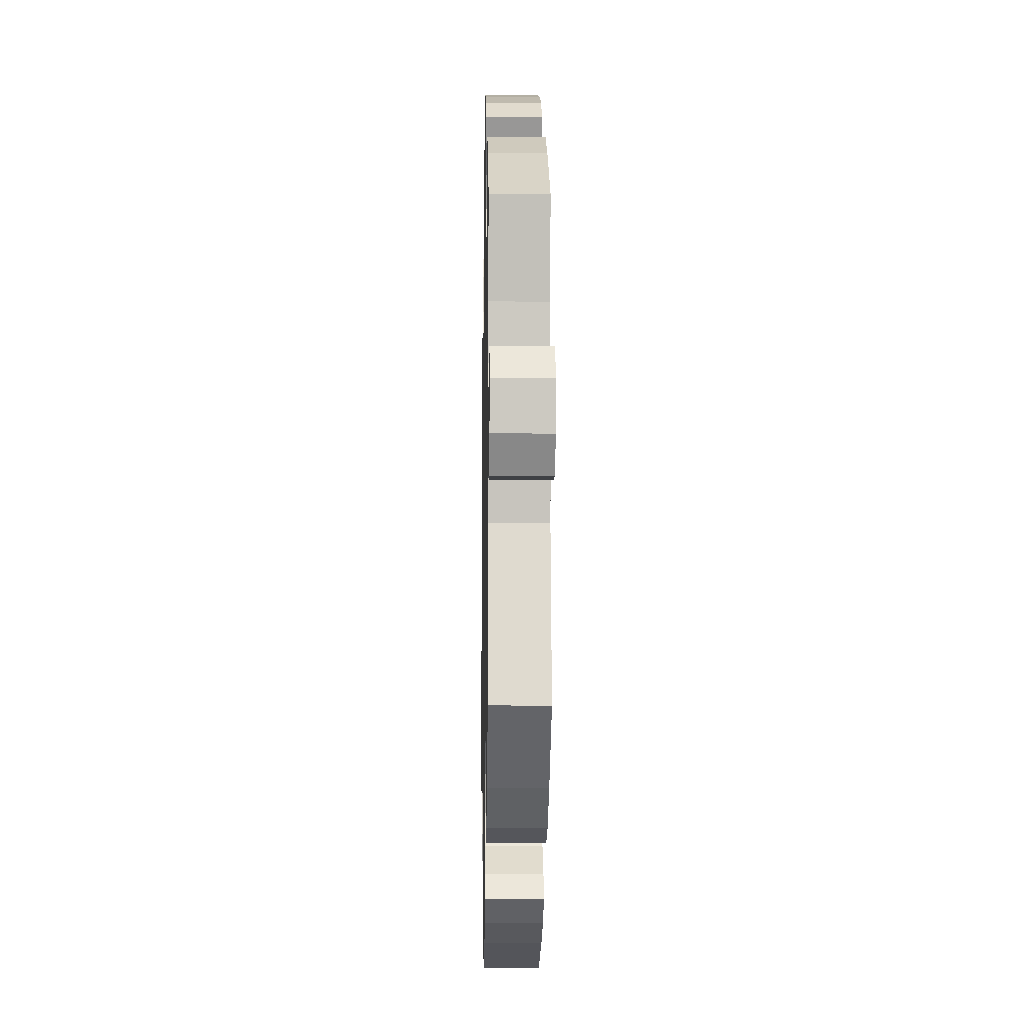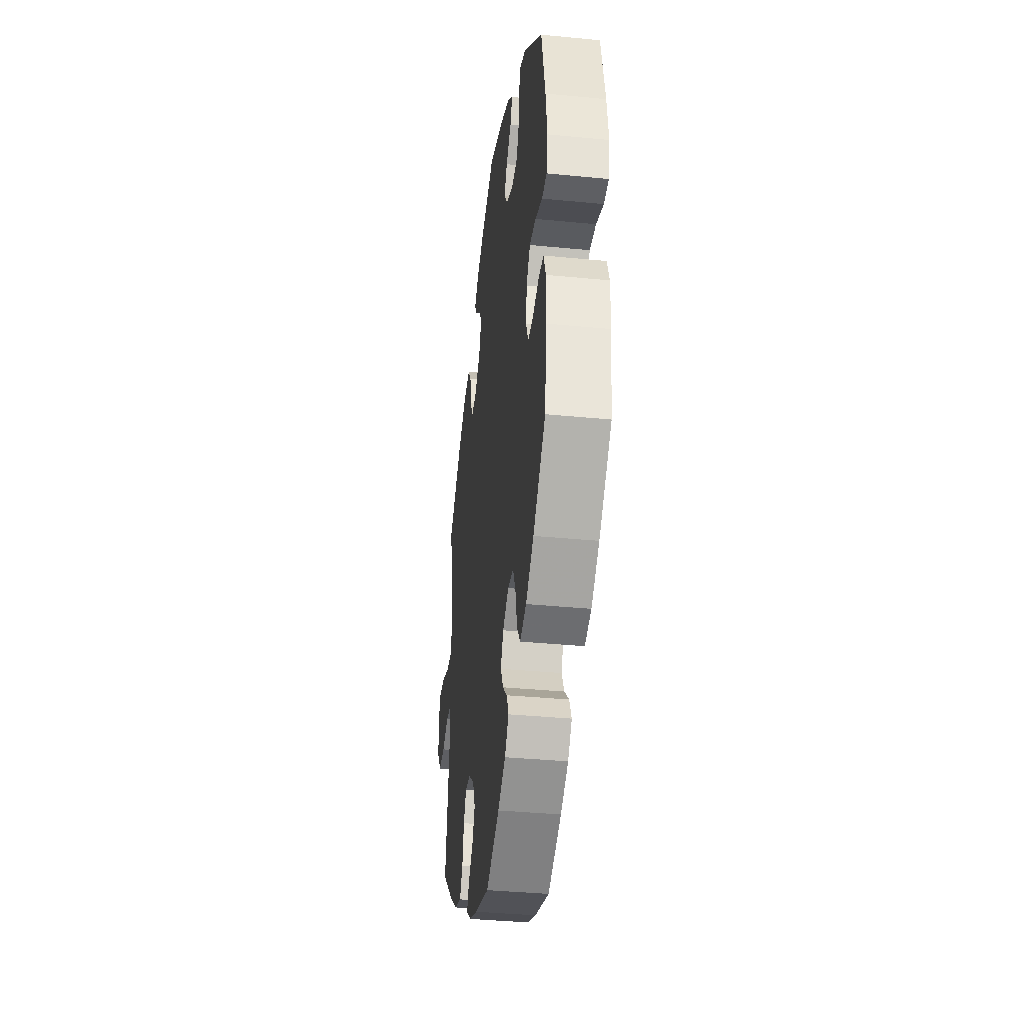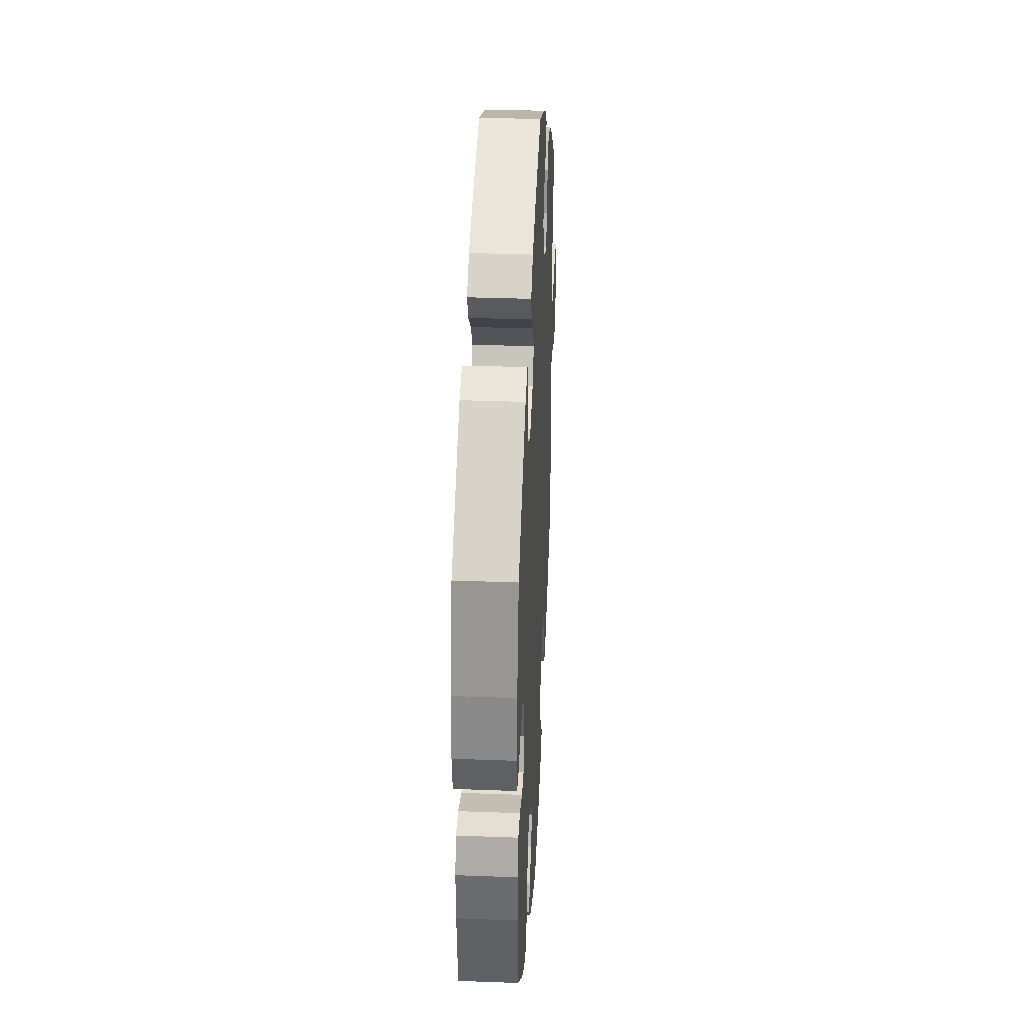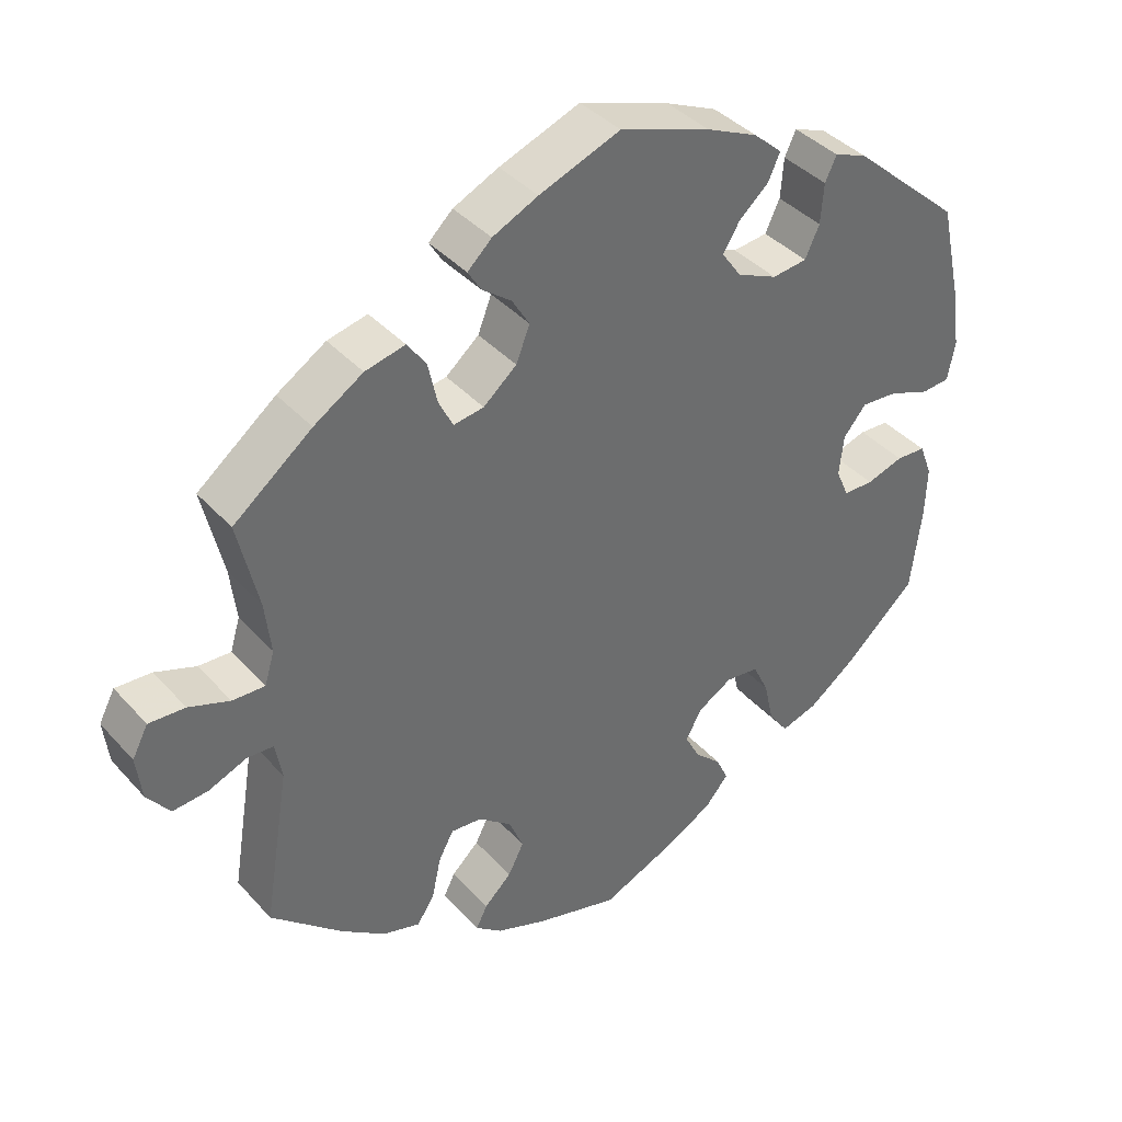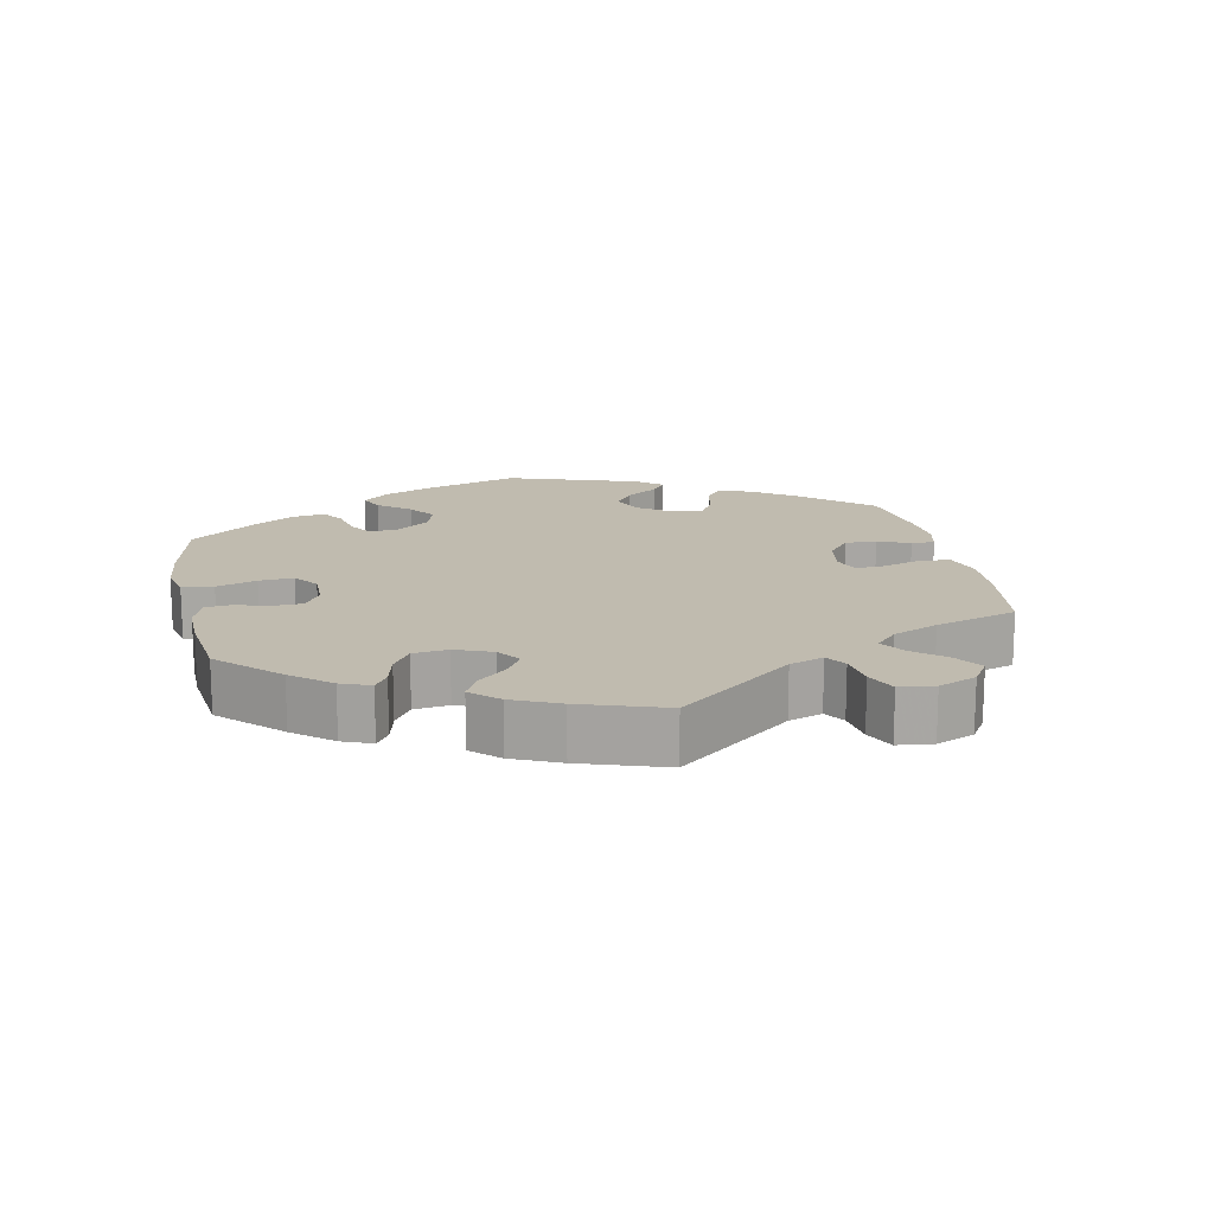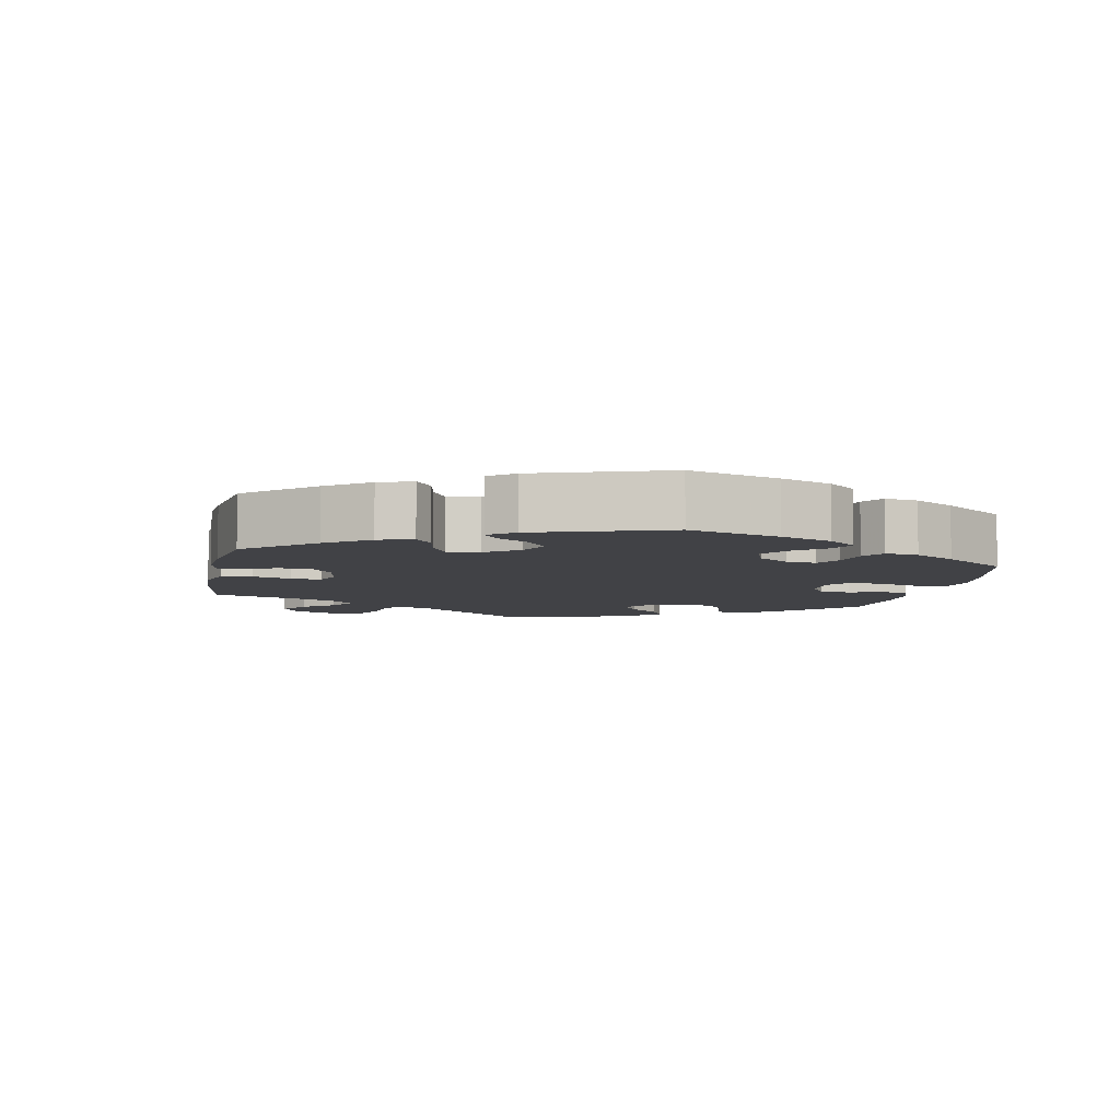
<metadata>
{"format":"obj","ext":"obj","renderer":"f3d","projection":"perspective","resolution":1024,"background":"white","views":[{"elev":-9.5,"azim":-91.1,"up":"+Z"},{"elev":-37.0,"azim":82.8,"up":"+Z"},{"elev":34.3,"azim":92.9,"up":"+Z"},{"elev":39.3,"azim":-37.1,"up":"+Z"},{"elev":16.0,"azim":-131.5,"up":"+Y"},{"elev":-6.6,"azim":48.9,"up":"+Y"}]}
</metadata>
<code>
v 0.529 0.07 0.159
v 0.54 0.07 0.082
v 0.53 0.07 0.031
v 0.493 0.07 0.028
v 0.438 0.07 0.049
v 0.39 0.07 0.053
v 0.36 0.07 0.017
v 0.354 0.07 -0.037
v 0.371 0.07 -0.076
v 0.411 0.07 -0.077
v 0.46 0.07 -0.062
v 0.499 0.07 -0.064
v 0.516 0.07 -0.108
v 0.514 0.07 -0.176
v 0.5 0.07 -0.289
v 0.404 0.07 -0.376
v 0.343 0.07 -0.421
v 0.294 0.07 -0.436
v 0.268 0.07 -0.4
v 0.255 0.07 -0.342
v 0.234 0.07 -0.298
v 0.19 0.07 -0.293
v 0.144 0.07 -0.32
v 0.123 0.07 -0.359
v 0.143 0.07 -0.397
v 0.178 0.07 -0.43
v 0.194 0.07 -0.465
v 0.163 0.07 -0.501
v 0.104 0.07 -0.534
v 0.001 0.07 -0.578
v -0.11 0.07 -0.547
v -0.176 0.07 -0.522
v -0.211 0.07 -0.494
v -0.196 0.07 -0.464
v -0.16 0.07 -0.43
v -0.139 0.07 -0.389
v -0.158 0.07 -0.343
v -0.202 0.07 -0.308
v -0.243 0.07 -0.304
v -0.263 0.07 -0.341
v -0.275 0.07 -0.396
v -0.298 0.07 -0.431
v -0.348 0.07 -0.416
v -0.407 0.07 -0.373
v -0.501 0.07 -0.289
v -0.467 0.07 -0.082
v -0.476 0.07 -0.032
v -0.511 0.07 -0.03
v -0.561 0.07 -0.05
v -0.608 0.07 -0.054
v -0.638 0.07 -0.014
v -0.645 0.07 0.044
v -0.624 0.07 0.084
v -0.576 0.07 0.081
v -0.522 0.07 0.061
v -0.479 0.07 0.059
v -0.466 0.07 0.102
v -0.474 0.07 0.171
v -0.501 0.07 0.289
v -0.397 0.07 0.37
v -0.332 0.07 0.411
v -0.279 0.07 0.423
v -0.254 0.07 0.388
v -0.242 0.07 0.333
v -0.223 0.07 0.295
v -0.183 0.07 0.301
v -0.139 0.07 0.338
v -0.121 0.07 0.384
v -0.144 0.07 0.422
v -0.183 0.07 0.452
v -0.2 0.07 0.48
v -0.168 0.07 0.51
v -0.108 0.07 0.538
v -0.001 0.07 0.578
v 0.119 0.07 0.536
v 0.187 0.07 0.505
v 0.225 0.07 0.471
v 0.209 0.07 0.436
v 0.17 0.07 0.402
v 0.148 0.07 0.366
v 0.174 0.07 0.329
v 0.227 0.07 0.305
v 0.273 0.07 0.31
v 0.292 0.07 0.351
v 0.296 0.07 0.404
v 0.311 0.07 0.436
v 0.354 0.07 0.419
v 0.5 0.07 0.289
v 0.529 0 0.159
v 0.54 0 0.082
v 0.53 0 0.031
v 0.493 0 0.028
v 0.438 0 0.049
v 0.39 0 0.053
v 0.36 0 0.017
v 0.354 0 -0.037
v 0.371 0 -0.076
v 0.411 0 -0.077
v 0.46 0 -0.062
v 0.499 0 -0.064
v 0.516 0 -0.108
v 0.514 0 -0.176
v 0.5 0 -0.289
v 0.404 0 -0.376
v 0.343 0 -0.421
v 0.294 0 -0.436
v 0.268 0 -0.4
v 0.255 0 -0.342
v 0.234 0 -0.298
v 0.19 0 -0.293
v 0.144 0 -0.32
v 0.123 0 -0.359
v 0.143 0 -0.397
v 0.178 0 -0.43
v 0.194 0 -0.465
v 0.163 0 -0.501
v 0.104 0 -0.534
v 0.001 0 -0.578
v -0.11 0 -0.547
v -0.176 0 -0.522
v -0.211 0 -0.494
v -0.196 0 -0.464
v -0.16 0 -0.43
v -0.139 0 -0.389
v -0.158 0 -0.343
v -0.202 0 -0.308
v -0.243 0 -0.304
v -0.263 0 -0.341
v -0.275 0 -0.396
v -0.298 0 -0.431
v -0.348 0 -0.416
v -0.407 0 -0.373
v -0.501 0 -0.289
v -0.467 0 -0.082
v -0.476 0 -0.032
v -0.511 0 -0.03
v -0.561 0 -0.05
v -0.608 0 -0.054
v -0.638 0 -0.014
v -0.645 0 0.044
v -0.624 0 0.084
v -0.576 0 0.081
v -0.522 0 0.061
v -0.479 0 0.059
v -0.466 0 0.102
v -0.474 0 0.171
v -0.501 0 0.289
v -0.397 0 0.37
v -0.332 0 0.411
v -0.279 0 0.423
v -0.254 0 0.388
v -0.242 0 0.333
v -0.223 0 0.295
v -0.183 0 0.301
v -0.139 0 0.338
v -0.121 0 0.384
v -0.144 0 0.422
v -0.183 0 0.452
v -0.2 0 0.48
v -0.168 0 0.51
v -0.108 0 0.538
v -0.001 0 0.578
v 0.119 0 0.536
v 0.187 0 0.505
v 0.225 0 0.471
v 0.209 0 0.436
v 0.17 0 0.402
v 0.148 0 0.366
v 0.174 0 0.329
v 0.227 0 0.305
v 0.273 0 0.31
v 0.292 0 0.351
v 0.296 0 0.404
v 0.311 0 0.436
v 0.354 0 0.419
v 0.5 0 0.289
f 84 85 86 87
f 83 84 87 88
f 82 83 88 1
f 76 77 78 79
f 76 79 80
f 75 76 80
f 74 75 80
f 73 74 80 81
f 69 70 71 72
f 68 69 72 73
f 61 62 63 64
f 61 64 65
f 58 59 60 61
f 57 58 61 65
f 56 57 65 66
f 52 53 54 55
f 52 55 56
f 51 52 56
f 48 49 50 51
f 47 48 51 56
f 46 47 56 66
f 40 41 42 43
f 39 40 43 44
f 32 33 34 35
f 32 35 36
f 31 32 36
f 30 31 36
f 29 30 36 37
f 25 26 27 28
f 24 25 28 29
f 17 18 19 20
f 17 20 21
f 16 17 21
f 15 16 21
f 14 15 21 22
f 10 11 12 13
f 9 10 13 14
f 2 3 4 5
f 2 5 6
f 81 82 1 2
f 68 73 81
f 67 68 81 2
f 66 67 2 6
f 46 66 6 7
f 39 44 45 46
f 38 39 46 7
f 24 29 37 38
f 23 24 38
f 22 23 38 7
f 9 14 22
f 8 9 22
f 7 8 22
f 175 174 173 172
f 176 175 172 171
f 89 176 171 170
f 167 166 165 164
f 168 167 164
f 168 164 163
f 168 163 162
f 169 168 162 161
f 160 159 158 157
f 161 160 157 156
f 152 151 150 149
f 153 152 149
f 149 148 147 146
f 153 149 146 145
f 154 153 145 144
f 143 142 141 140
f 144 143 140
f 144 140 139
f 139 138 137 136
f 144 139 136 135
f 154 144 135 134
f 131 130 129 128
f 132 131 128 127
f 123 122 121 120
f 124 123 120
f 124 120 119
f 124 119 118
f 125 124 118 117
f 116 115 114 113
f 117 116 113 112
f 108 107 106 105
f 109 108 105
f 109 105 104
f 109 104 103
f 110 109 103 102
f 101 100 99 98
f 102 101 98 97
f 93 92 91 90
f 94 93 90
f 90 89 170 169
f 169 161 156
f 90 169 156 155
f 94 90 155 154
f 95 94 154 134
f 134 133 132 127
f 95 134 127 126
f 126 125 117 112
f 126 112 111
f 95 126 111 110
f 110 102 97
f 110 97 96
f 110 96 95
f 1 89 90 2
f 2 90 91 3
f 3 91 92 4
f 4 92 93 5
f 5 93 94 6
f 6 94 95 7
f 7 95 96 8
f 8 96 97 9
f 9 97 98 10
f 10 98 99 11
f 11 99 100 12
f 12 100 101 13
f 13 101 102 14
f 14 102 103 15
f 15 103 104 16
f 16 104 105 17
f 17 105 106 18
f 18 106 107 19
f 19 107 108 20
f 20 108 109 21
f 21 109 110 22
f 22 110 111 23
f 23 111 112 24
f 24 112 113 25
f 25 113 114 26
f 26 114 115 27
f 27 115 116 28
f 28 116 117 29
f 29 117 118 30
f 30 118 119 31
f 31 119 120 32
f 32 120 121 33
f 33 121 122 34
f 34 122 123 35
f 35 123 124 36
f 36 124 125 37
f 37 125 126 38
f 38 126 127 39
f 39 127 128 40
f 40 128 129 41
f 41 129 130 42
f 42 130 131 43
f 43 131 132 44
f 44 132 133 45
f 45 133 134 46
f 46 134 135 47
f 47 135 136 48
f 48 136 137 49
f 49 137 138 50
f 50 138 139 51
f 51 139 140 52
f 52 140 141 53
f 53 141 142 54
f 54 142 143 55
f 55 143 144 56
f 56 144 145 57
f 57 145 146 58
f 58 146 147 59
f 59 147 148 60
f 60 148 149 61
f 61 149 150 62
f 62 150 151 63
f 63 151 152 64
f 64 152 153 65
f 65 153 154 66
f 66 154 155 67
f 67 155 156 68
f 68 156 157 69
f 69 157 158 70
f 70 158 159 71
f 71 159 160 72
f 72 160 161 73
f 73 161 162 74
f 74 162 163 75
f 75 163 164 76
f 76 164 165 77
f 77 165 166 78
f 78 166 167 79
f 79 167 168 80
f 80 168 169 81
f 81 169 170 82
f 82 170 171 83
f 83 171 172 84
f 84 172 173 85
f 85 173 174 86
f 86 174 175 87
f 87 175 176 88
f 88 176 89 1

</code>
